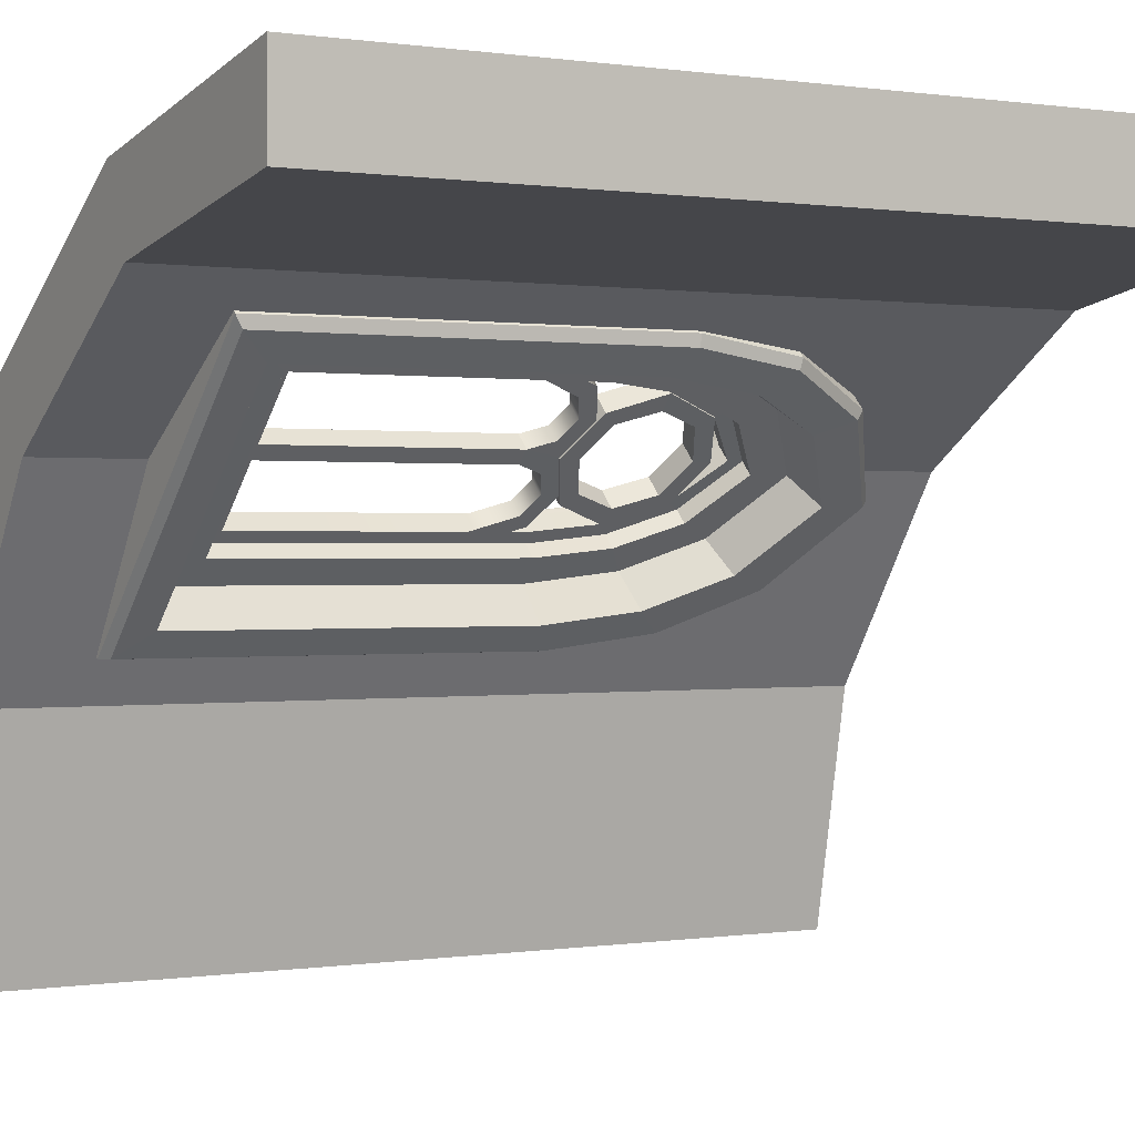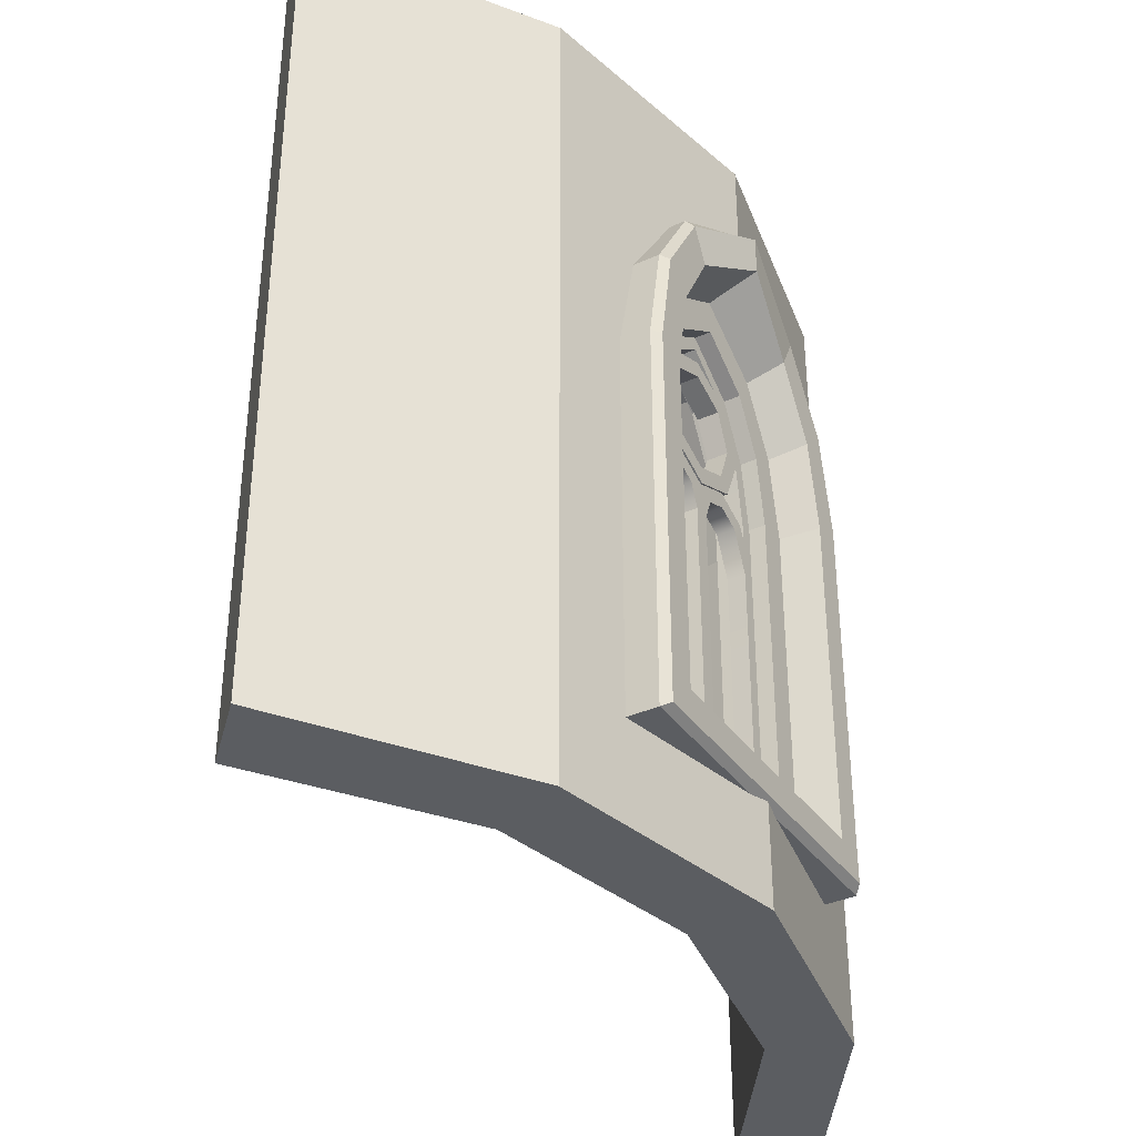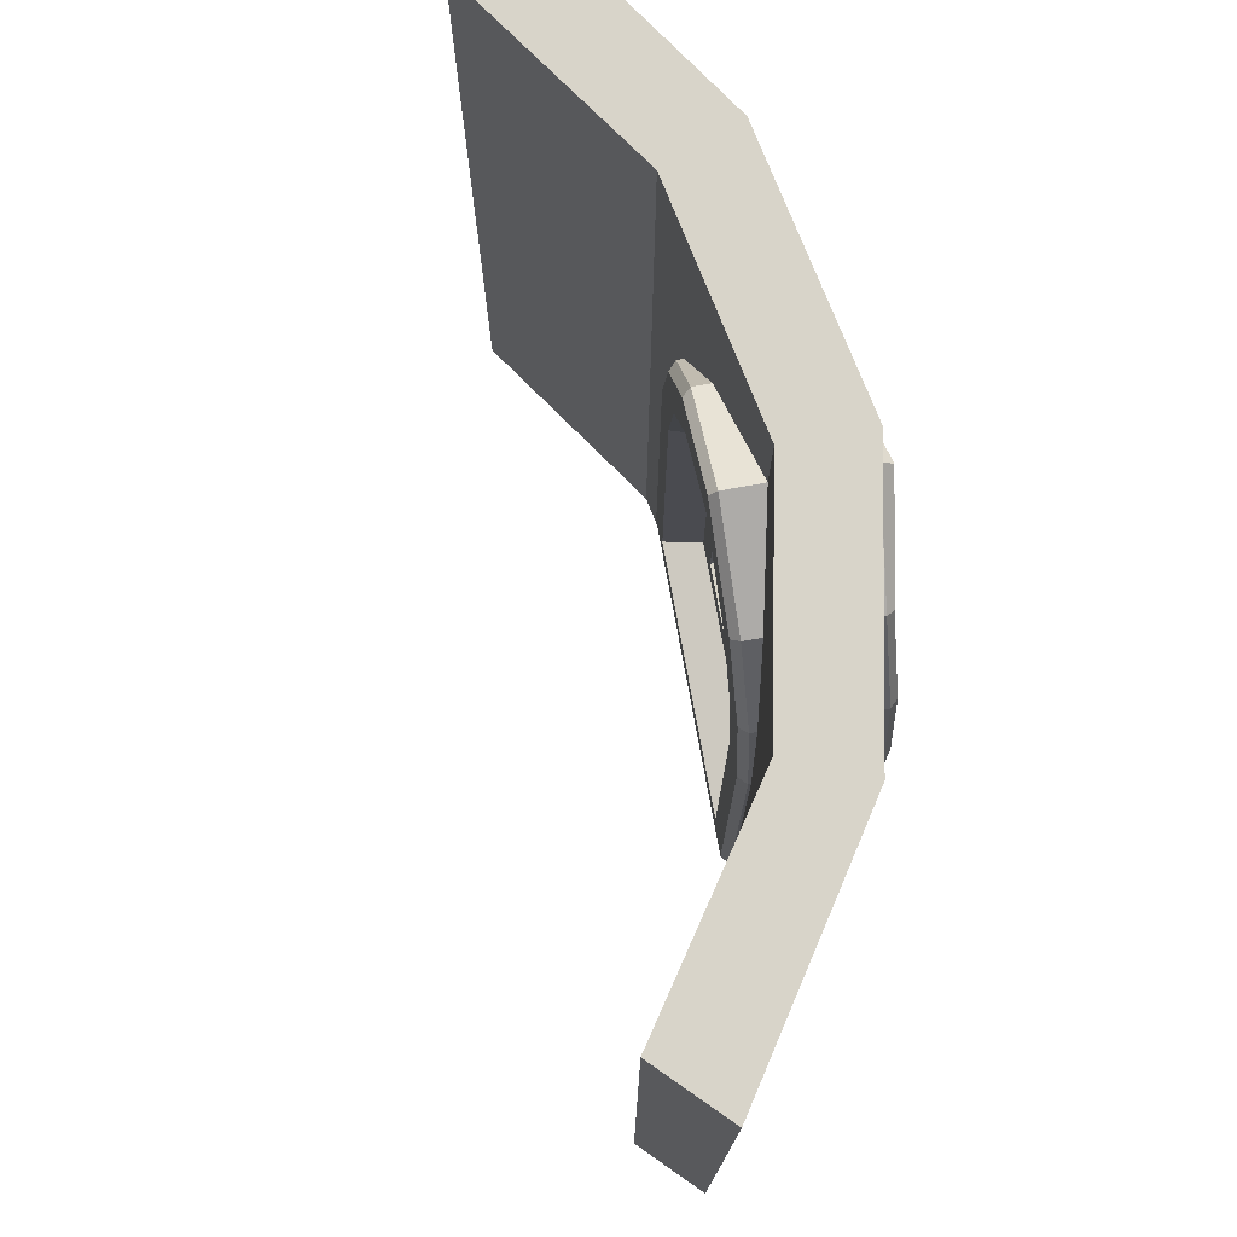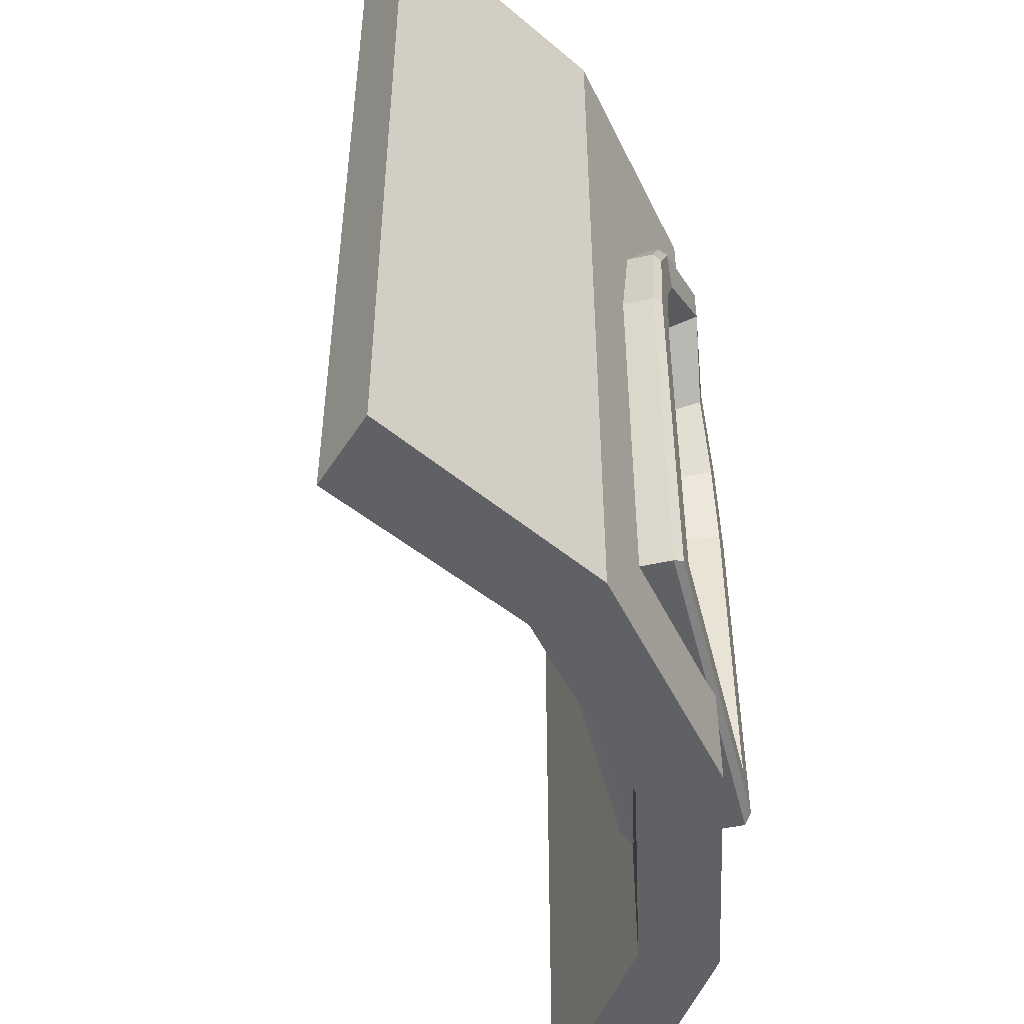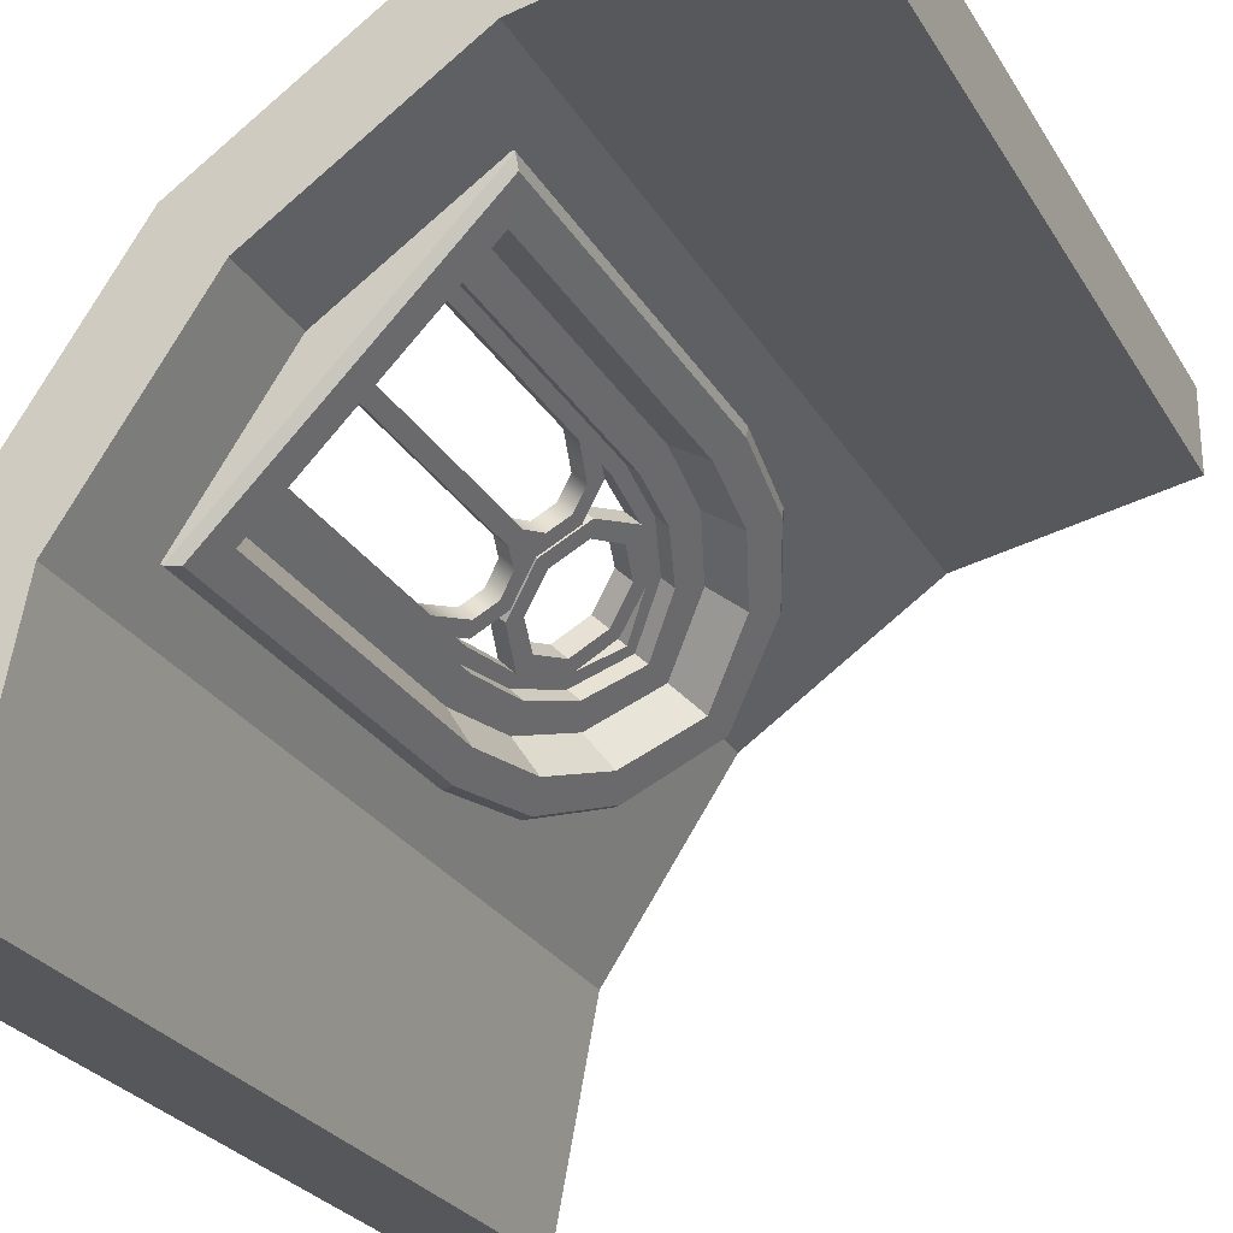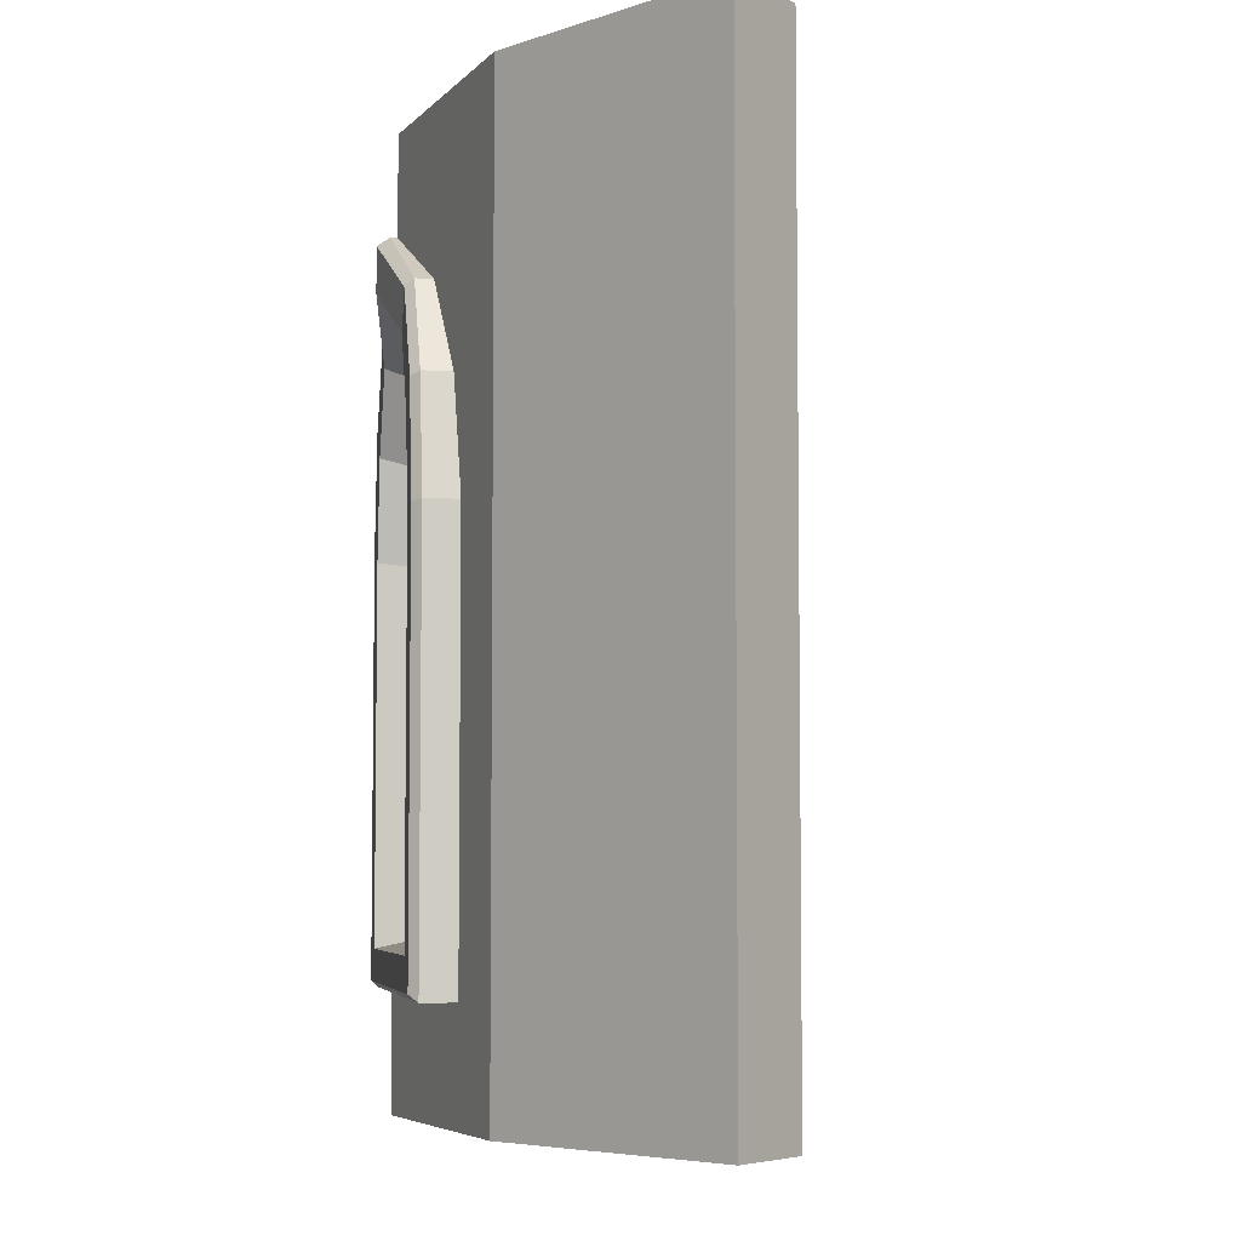
<metadata>
{"format":"obj","ext":"obj","renderer":"f3d","projection":"perspective","resolution":1024,"background":"white","views":[{"elev":0.3,"azim":59.0,"up":"+Z"},{"elev":-36.2,"azim":-104.2,"up":"+Y"},{"elev":75.5,"azim":-145.2,"up":"+Y"},{"elev":-49.3,"azim":-121.2,"up":"+Y"},{"elev":-26.9,"azim":24.7,"up":"+Z"},{"elev":-5.4,"azim":35.2,"up":"+Y"}]}
</metadata>
<code>
v 144.7 352.9 273
v 123.8 364.2 252.1
v 102.9 352.9 231.2
v 92.13 320.2 220.4
v 102 289.2 230.3
v 123.8 276.3 252.1
v 145.7 289.2 274
v 155.5 320.2 283.8
v 135.3 352.9 282.4
v 114.4 364.2 261.5
v 93.56 352.9 240.6
v 82.75 320.2 229.8
v 92.59 289.2 239.7
v 114.4 276.3 261.5
v 136.3 289.2 283.3
v 146.1 320.2 293.2
v 140.3 343.9 268.6
v 123.8 353.6 252.1
v 107.3 343.9 235.6
v 100.4 320.5 228.7
v 107.3 297.1 235.6
v 123.8 287.4 252.1
v 140.3 297.1 268.6
v 147.2 320.5 275.5
v 131 343.9 278
v 114.4 353.6 261.5
v 97.9 343.9 245
v 91.06 320.5 238.1
v 97.9 297.1 245
v 114.4 287.4 261.5
v 131 297.1 278
v 137.8 320.5 284.9
v 139.7 361.5 285.3
v 115.2 386.3 260.8
v 157.2 105.3 302.8
v 152.4 324.7 298
v 157.2 278.8 302.8
v 147.6 361.5 277.4
v 123.1 386.3 252.9
v 165.1 278.8 294.9
v 160.3 324.7 290.1
v 165.1 105.3 294.9
v 136 352.9 281.6
v 115.2 374.8 260.8
v 151 114 296.6
v 146.9 320.2 292.5
v 151 269.4 296.6
v 144 352.9 273.7
v 123.1 374.8 252.9
v 158.9 269.4 288.7
v 154.8 320.2 284.5
v 158.9 114 288.7
v 157.2 266.6 302.8
v 151 245.7 296.6
v 158.9 245.7 288.7
v 165.1 266.6 294.9
v 126.6 256.2 256.4
v 118.7 256.2 264.3
v 115.2 277.9 260.8
v 123.1 277.9 252.9
v 130.8 270.6 260.6
v 122.9 270.6 268.5
v 151.1 270.6 280.9
v 156.3 277.9 286.1
v 148.4 277.9 294
v 143.2 270.6 288.8
v 141 276.5 270.8
v 133.1 276.5 278.7
v 133.1 286.9 278.7
v 141 286.9 270.8
v 151 279.5 296.6
v 158.9 279.5 288.7
v 90.65 361.5 236.2
v 73.13 105.3 218.7
v 77.95 324.7 223.5
v 73.13 278.8 218.7
v 98.55 361.5 228.3
v 81.04 278.8 210.8
v 85.86 324.7 215.6
v 81.04 105.3 210.8
v 94.29 352.9 239.9
v 79.38 114 225
v 83.47 320.2 229.1
v 79.38 269.4 225
v 102.2 352.9 232
v 87.28 269.4 217.1
v 91.38 320.2 221.2
v 87.28 114 217.1
v 73.13 266.6 218.7
v 79.38 245.7 225
v 87.28 245.7 217.1
v 81.04 266.6 210.8
v 119.5 114 249.3
v 126.6 114 256.4
v 111.6 114 257.2
v 118.7 114 264.3
v 119.5 256.2 249.3
v 111.6 256.2 257.2
v 115.3 270.6 245.1
v 107.4 270.6 253
v 95 270.6 224.8
v 89.83 277.9 219.6
v 81.93 277.9 227.5
v 87.09 270.6 232.7
v 105.1 276.5 234.9
v 97.25 276.5 242.8
v 97.25 286.9 242.8
v 105.1 286.9 234.9
v 79.38 279.5 225
v 87.28 279.5 217.1
v 19.54 59.68 205.3
v 170.6 59.68 356.4
v 170.6 296.3 356.4
v 19.54 296.3 205.3
v 67.63 296.3 157.2
v 218.7 296.3 308.3
v 218.7 59.68 308.3
v 67.63 59.68 157.2
v 90.44 445.6 285.5
v 143.2 445.6 232.8
v 28.18 359.7 214
v 161.9 359.7 347.7
v 210 359.7 299.6
v 76.3 359.7 165.9
v 51.01 411.4 236.8
v 139.1 411.4 324.9
v 187.2 411.4 276.8
v 99.11 411.4 188.7
v 49.8 407.4 242.1
v 133.8 407.4 326.1
v 85.55 441 290.4
v 19.79 63.47 212.1
v 163.8 63.47 356.1
v 163.8 295.4 356.1
v 155.5 357.6 347.9
v 28.06 357.6 220.4
v 19.79 295.4 212.1
v 188.4 407.4 271.5
v 104.4 407.4 187.5
v 146.4 441 229.5
v 74.43 295.4 157.5
v 82.69 357.6 165.7
v 210.2 357.6 293.2
v 218.5 295.4 301.5
v 218.5 63.47 301.5
v 74.43 63.47 157.5
v 57.43 386.3 249.8
v 126.2 386.3 318.5
v 85.55 416.1 290.4
v 32.88 80.93 225.2
v 150.7 80.93 343.1
v 150.7 286.9 343.1
v 144 342.1 336.3
v 39.64 342.1 232
v 32.88 286.9 225.2
v 180.8 386.3 263.9
v 112.1 386.3 195.1
v 146.4 416.1 229.5
v 87.52 286.9 170.6
v 94.28 342.1 177.3
v 198.6 342.1 281.7
v 205.4 286.9 288.4
v 205.4 80.93 288.4
v 87.52 80.93 170.6
v 76.25 377.7 236.1
v 139.8 377.7 299.7
v 108 405.9 267.9
v 53.56 86.09 213.4
v 162.5 86.09 322.4
v 162.5 283.6 322.4
v 156.2 335.9 316.1
v 59.81 335.9 219.7
v 53.56 283.6 213.4
v 162 377.7 277.5
v 98.45 377.7 214
v 130.2 405.9 245.7
v 75.75 283.6 191.3
v 82 335.9 197.5
v 178.4 335.9 293.9
v 184.7 283.6 300.2
v 184.7 86.09 300.2
v 75.75 86.09 191.3
v 83.81 360.2 243.7
v 132.2 360.2 292.1
v 108 383.7 267.9
v 66.51 105.3 226.4
v 149.5 105.3 309.4
v 149.5 281.9 309.4
v 144.8 325.4 304.7
v 71.27 325.4 231.2
v 66.51 281.9 226.4
v 154.4 360.2 269.9
v 106 360.2 221.5
v 130.2 383.7 245.7
v 88.7 281.9 204.2
v 93.46 325.4 209
v 167 325.4 282.5
v 171.7 281.9 287.2
v 171.7 105.3 287.2
v 88.7 105.3 204.2
v -25 0 0
v 6.481 0 153
v 93.17 0 282.8
v 222.9 0 369.5
v 375 0 400
v -25 500 0
v 6.481 500 153
v 93.17 500 282.8
v 222.9 500 369.5
v 375 500 400
v 25 3.1e-05 -0.001953
v 50.75 0 134.7
v 127.1 0 248.9
v 241.2 0 325.2
v 375 0 350
v 25 500 0
v 50.75 500 134.7
v 127.1 500 248.9
v 241.2 500 325.2
v 375 500 350
v 28.61 0 143.9
v -0.00293 0 0
v -0.00293 500 0
v 28.61 500 143.9
v 110.1 500 265.8
v 232.1 500 347.3
v 375 500 375
v 375 0 375
v 232.1 0 347.3
v 110.1 0 265.8
v 93.17 67.65 282.8
v 93.17 434.4 282.8
v 40.08 71.97 203.3
v 42.14 346.9 206.4
v 173.1 337.3 336.2
v 173.2 69.35 336.3
v 127.1 69.67 248.9
v 127.1 429.4 248.9
v 208.4 70.2 303.2
v 199 363.7 297
v 73.71 342.4 169
v 74 68.96 169.5
f 1 2 10 9
f 2 3 11 10
f 3 4 12 11
f 4 5 13 12
f 5 6 14 13
f 6 7 15 14
f 7 8 16 15
f 8 1 9 16
f 2 1 17 18
f 3 2 18 19
f 4 3 19 20
f 5 4 20 21
f 6 5 21 22
f 7 6 22 23
f 8 7 23 24
f 1 8 24 17
f 9 10 26 25
f 10 11 27 26
f 11 12 28 27
f 12 13 29 28
f 13 14 30 29
f 14 15 31 30
f 15 16 32 31
f 16 9 25 32
f 25 26 18 17
f 26 27 19 18
f 27 28 20 19
f 28 29 21 20
f 29 30 22 21
f 30 31 23 22
f 31 32 24 23
f 32 25 17 24
f 34 44 43 33
f 36 46 71 37
f 37 47 54 53
f 33 43 46 36
f 38 48 49 39
f 72 51 41 40
f 55 50 40 56
f 41 51 48 38
f 44 49 48 43
f 46 51 72 71
f 43 48 51 46
f 54 45 35 53
f 55 52 45 54
f 42 52 55 56
f 57 61 62 58
f 58 62 59
f 60 61 57
f 70 64 63 67
f 67 63 66 68
f 68 66 65 69
f 69 65 64 70
f 64 50 55 63
f 65 47 50 64
f 66 54 47 65
f 63 55 54 66
f 62 61 67 68
f 59 62 68 69
f 60 59 69 70
f 60 70 67 61
f 71 47 37
f 72 50 47 71
f 40 50 72
f 34 73 81 44
f 74 35 45 96 95 82
f 75 76 109 83
f 76 89 90 84
f 73 75 83 81
f 77 39 49 85
f 110 78 79 87
f 42 80 88 93 94 52
f 91 92 78 86
f 79 77 85 87
f 44 81 85 49
f 83 109 110 87
f 81 83 87 85
f 90 89 74 82
f 91 90 82 88
f 80 92 91 88
f 95 93 88 82
f 96 94 57 58
f 94 93 97 57
f 93 95 98 97
f 95 96 58 98
f 57 97 60
f 98 58 59
f 97 98 100 99
f 98 59 100
f 60 97 99
f 108 105 101 102
f 105 106 104 101
f 106 107 103 104
f 107 108 102 103
f 102 101 91 86
f 103 102 86 84
f 104 103 84 90
f 101 104 90 91
f 100 106 105 99
f 59 107 106 100
f 60 108 107 59
f 60 99 105 108
f 109 76 84
f 110 109 84 86
f 78 110 86
f 45 52 94 96
f 126 119 131 130
f 119 125 129 131
f 111 112 133 132
f 112 113 134 133
f 113 122 135 134
f 121 114 137 136
f 114 111 132 137
f 122 126 130 135
f 125 121 136 129
f 128 120 140 139
f 120 127 138 140
f 115 124 142 141
f 123 116 144 143
f 116 117 145 144
f 117 118 146 145
f 118 115 141 146
f 124 128 139 142
f 127 123 143 138
f 130 131 149 148
f 131 129 147 149
f 132 133 151 150
f 133 134 152 151
f 134 135 153 152
f 136 137 155 154
f 137 132 150 155
f 135 130 148 153
f 129 136 154 147
f 139 140 158 157
f 140 138 156 158
f 141 142 160 159
f 143 144 162 161
f 144 145 163 162
f 145 146 164 163
f 146 141 159 164
f 142 139 157 160
f 138 143 161 156
f 148 149 167 166
f 149 147 165 167
f 150 151 169 168
f 151 152 170 169
f 152 153 171 170
f 154 155 173 172
f 155 150 168 173
f 153 148 166 171
f 147 154 172 165
f 157 158 176 175
f 158 156 174 176
f 159 160 178 177
f 161 162 180 179
f 162 163 181 180
f 163 164 182 181
f 164 159 177 182
f 160 157 175 178
f 156 161 179 174
f 166 167 185 184
f 167 165 183 185
f 168 169 187 186
f 169 170 188 187
f 170 171 189 188
f 172 173 191 190
f 173 168 186 191
f 171 166 184 189
f 165 172 190 183
f 175 176 194 193
f 176 174 192 194
f 177 178 196 195
f 179 180 198 197
f 180 181 199 198
f 181 182 200 199
f 182 177 195 200
f 178 175 193 196
f 174 179 197 192
f 184 185 194 192
f 185 183 193 194
f 188 189 197 198
f 190 191 195 196
f 191 186 200 195
f 189 184 192 197
f 183 190 196 193
f 188 198 199 187
f 187 199 200 186
f 112 111 118 117
f 113 112 117 116
f 114 121 124 115
f 111 114 115 118
f 119 126 127 120
f 121 125 128 124
f 122 113 116 123
f 125 119 120 128
f 126 122 123 127
f 201 202 207 206
f 202 233 234 207
f 235 209 208 232
f 204 205 210 209
f 221 222 211 212
f 230 221 212 213
f 229 230 213 214
f 228 229 214 215
f 223 224 217 216
f 224 225 218 217
f 225 226 219 218
f 226 227 220 219
f 212 211 216 217
f 241 217 218 238
f 214 213 237 239
f 215 214 219 220
f 222 223 216 211
f 227 228 215 220
f 202 201 222 221
f 206 223 222 201
f 206 207 224 223
f 207 208 225 224
f 208 209 226 225
f 209 210 227 226
f 210 205 228 227
f 205 204 229 228
f 204 203 230 229
f 203 202 221 230
f 219 240 238 218
f 242 212 217 241
f 214 239 240 219
f 213 212 242 237
f 207 234 232 208
f 236 204 209 235
f 203 204 236 231
f 202 203 231 233

</code>
